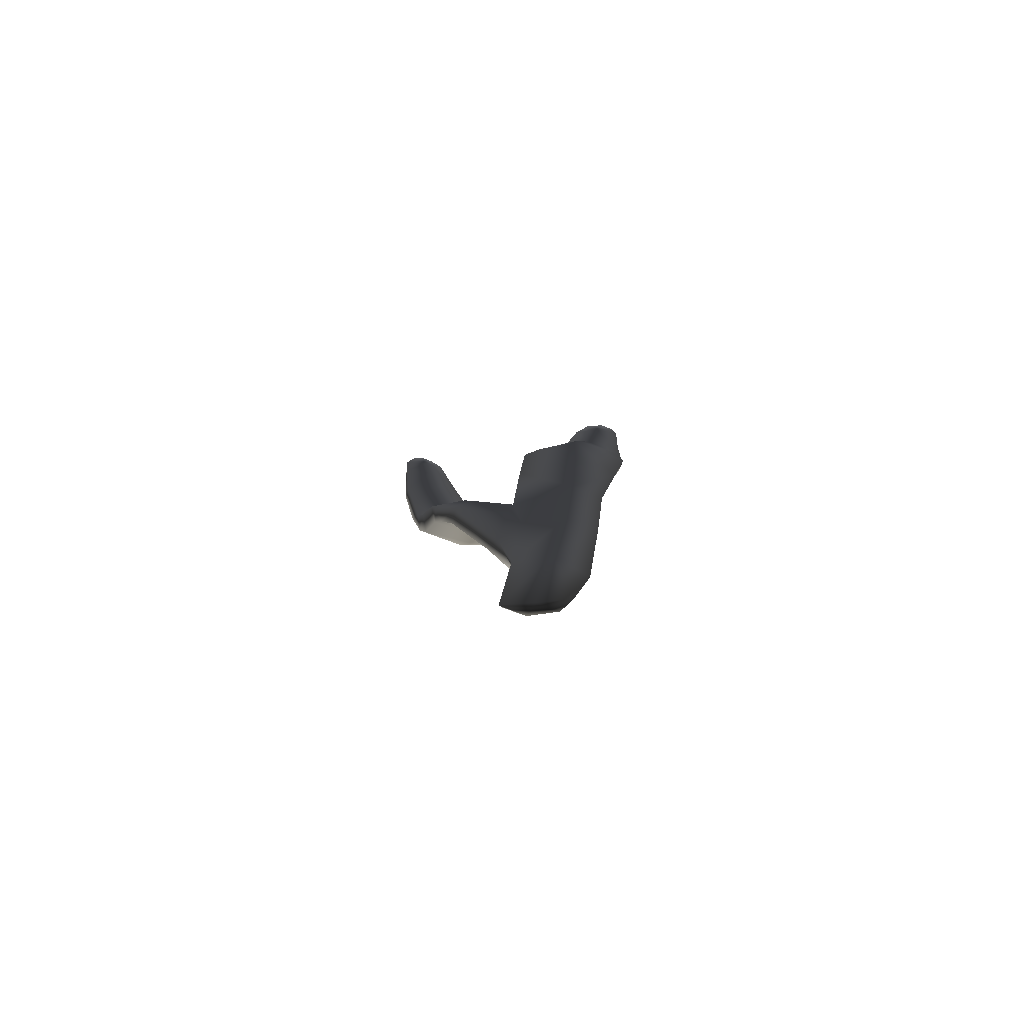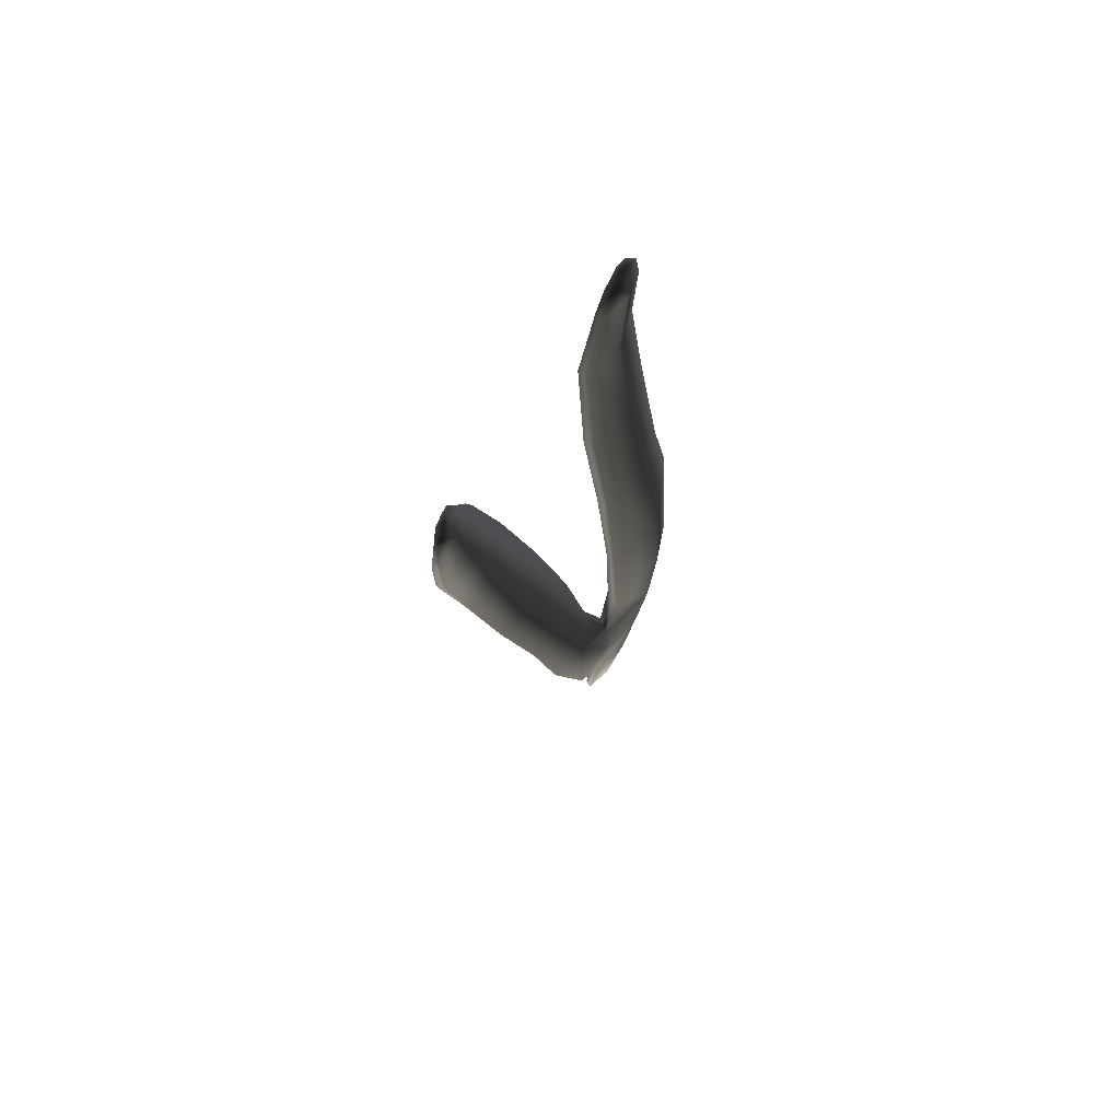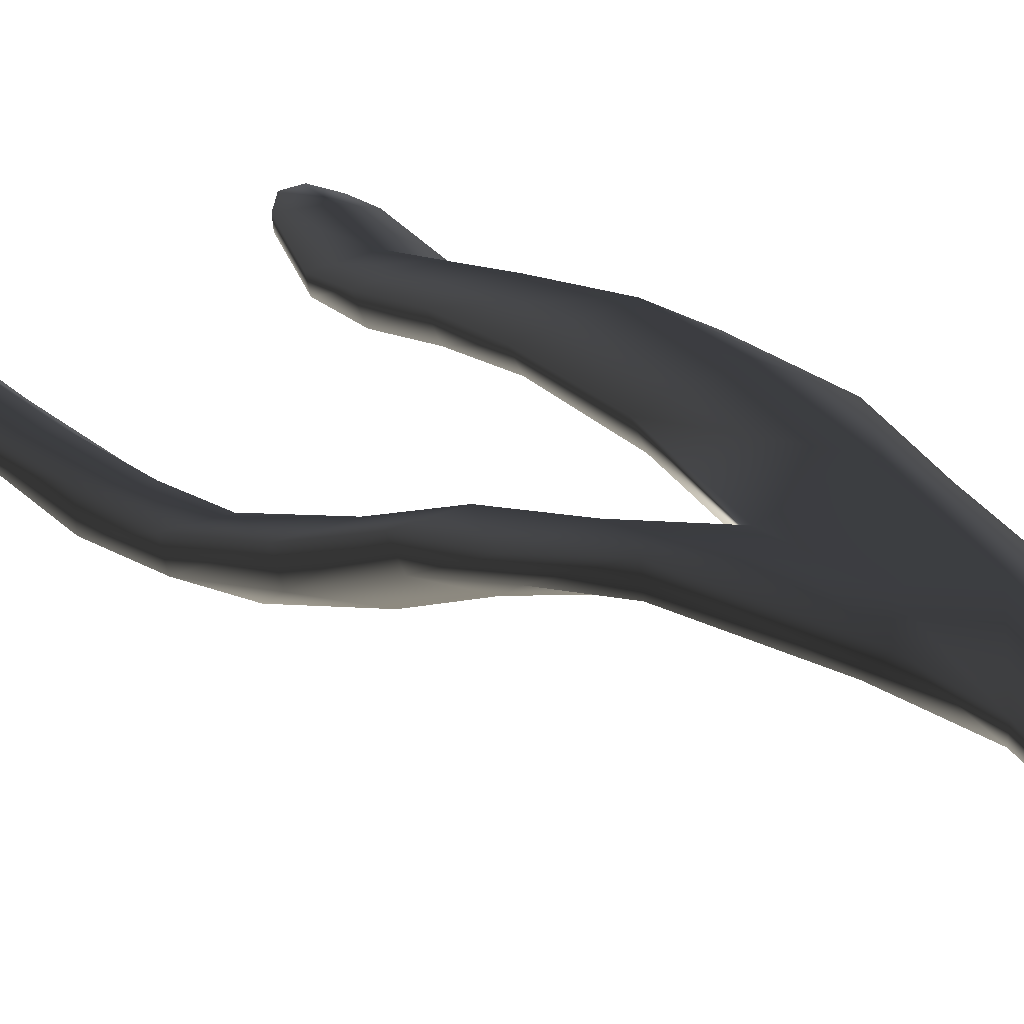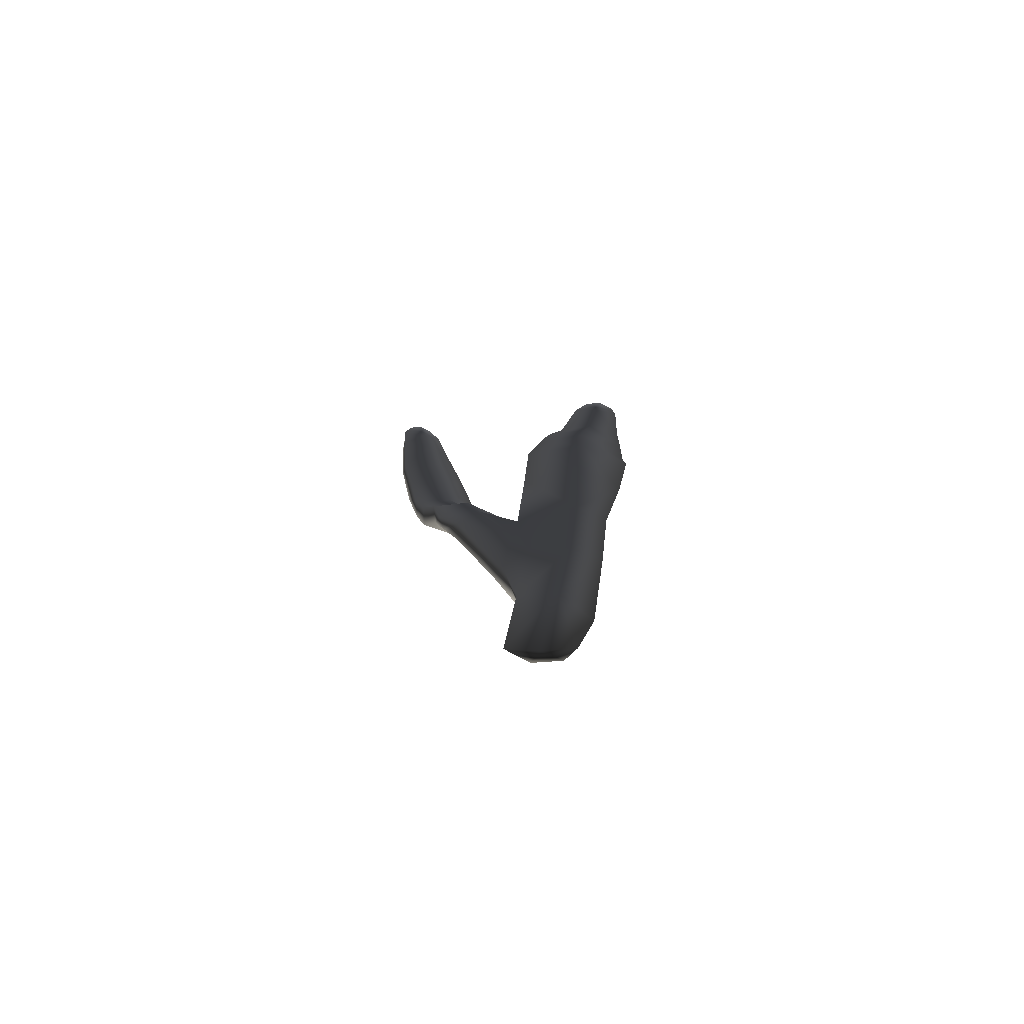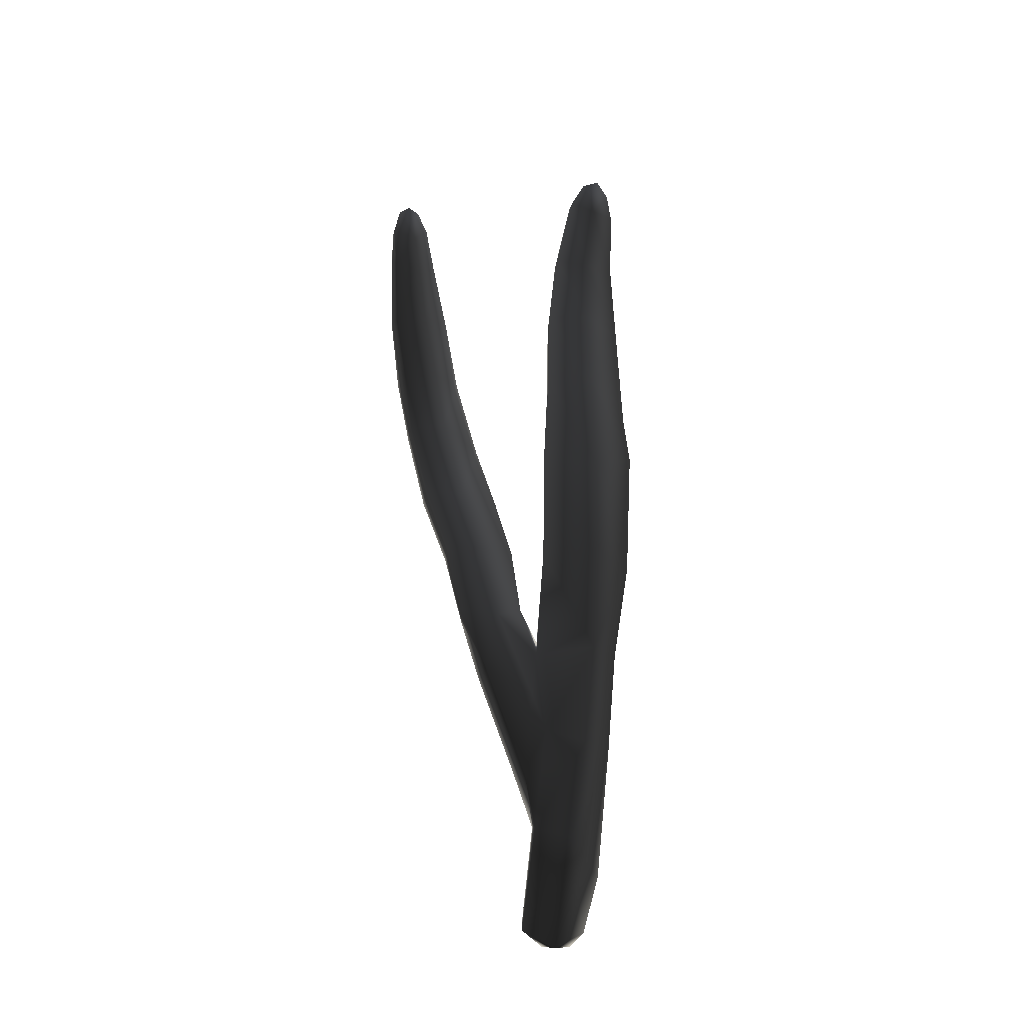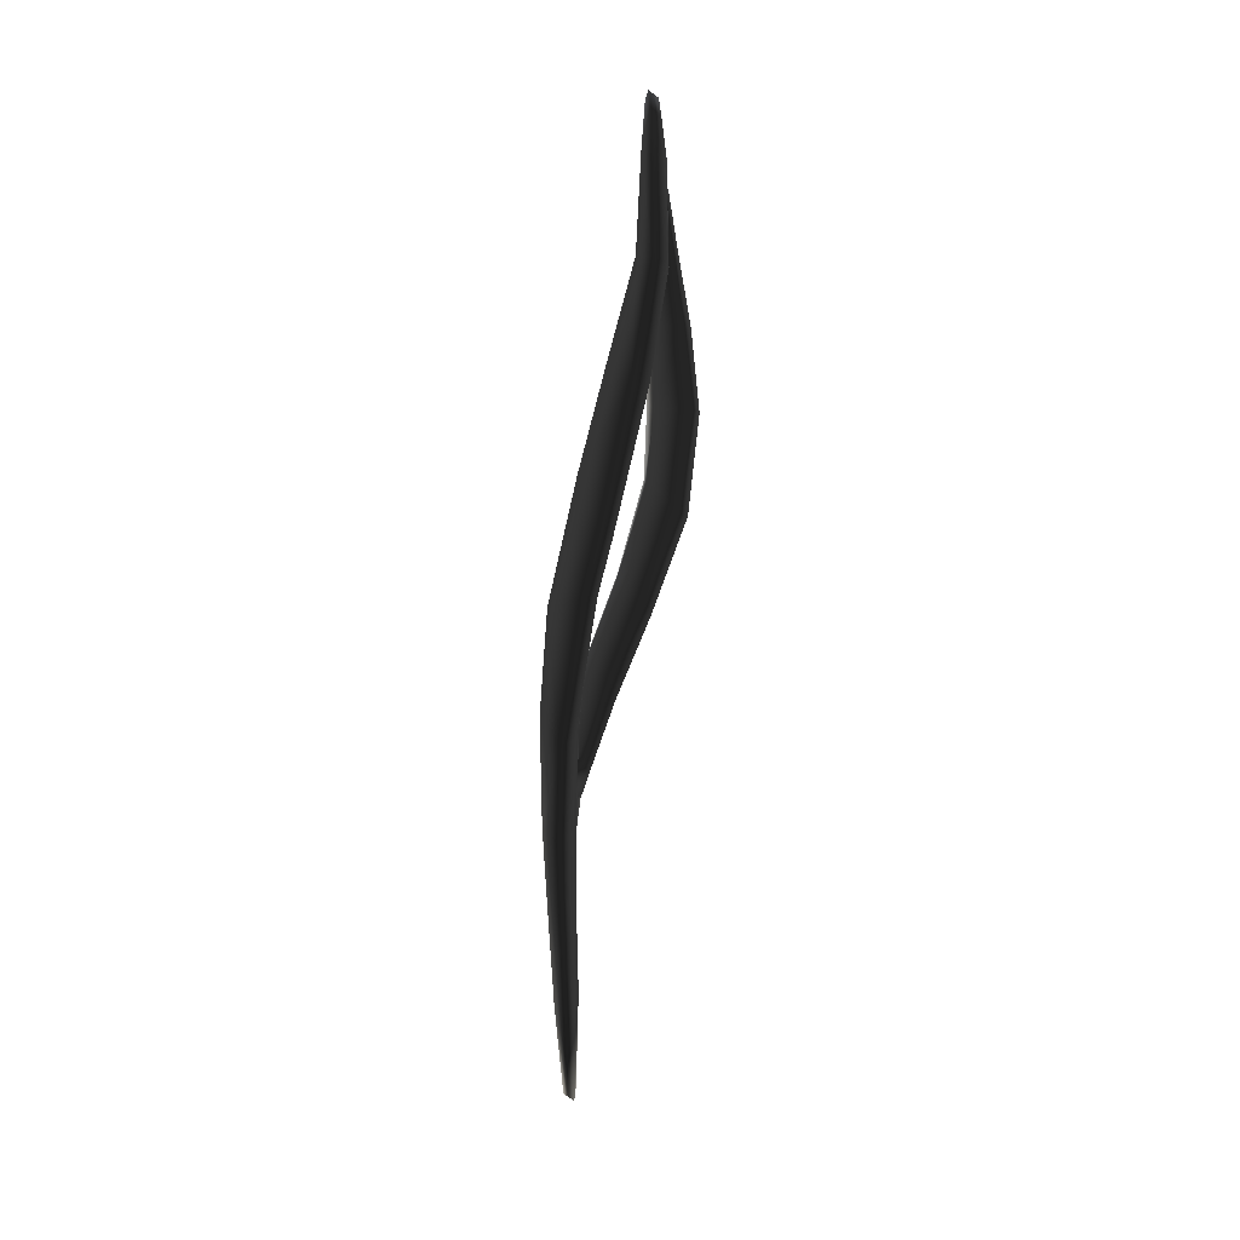
<metadata>
{"format":"obj","ext":"obj","renderer":"f3d","projection":"perspective","resolution":1024,"background":"white","views":[{"elev":-74.5,"azim":3.3,"up":"+Y"},{"elev":75.1,"azim":-54.5,"up":"+Y"},{"elev":21.0,"azim":-25.3,"up":"+Z"},{"elev":-69.8,"azim":-1.0,"up":"+Y"},{"elev":-26.1,"azim":-20.2,"up":"+Y"},{"elev":21.0,"azim":88.8,"up":"+Y"}]}
</metadata>
<code>
g default
v 7.201 1.489 -26.57
v 6.582 1.796 -26.68
v 6.809 3.816 -26.55
v 7.533 3.65 -26.42
v 8.17 2.963 -26.65
v 7.849 1.85 -26.66
v 7.832 5.645 -26.33
v 8.441 5.655 -26.57
v 7.013 5.817 -26.42
v 6.839 7.443 -26.49
v 8.026 7.695 -26.24
v 8.611 7.685 -26.52
v 8.168 9.972 -26.23
v 8.986 9.741 -26.59
v 6.987 9.688 -26.42
v 7.096 12.07 -26.62
v 8.255 12.06 -26.39
v 9.32 12.66 -27.01
v 8.365 14.49 -26.93
v 9.317 13.81 -27.29
v 7.415 14.34 -27.06
v 7.634 16.4 -27.55
v 8.551 16.55 -27.44
v 9.424 16.4 -27.81
v 8.762 18.32 -27.9
v 9.472 18.41 -28.13
v 8.044 18.41 -28.04
v 8.465 20.19 -28.05
v 9.017 20 -27.97
v 9.512 20.01 -28.1
v 9.159 21 -28.07
v 9.432 20.66 -28.12
v 8.776 20.77 -28.04
v 8 3.865 -26.81
v 7.606 1.584 -26.78
v 8.339 5.692 -26.77
v 8.443 7.78 -26.77
v 8.777 9.76 -26.84
v 9.179 12.6 -27.26
v 9.185 13.66 -27.52
v 9.259 16.29 -28.11
v 9.357 18.39 -28.38
v 9.472 20.06 -28.3
v 9.337 20.6 -28.28
v 9.053 20.86 -28.24
v 8.737 20.7 -28.21
v 8.458 20.12 -28.22
v 8.072 18.33 -28.26
v 7.699 16.19 -27.85
v 7.459 14.11 -27.32
v 7.189 11.96 -26.86
v 7.117 9.65 -26.73
v 6.939 7.805 -26.74
v 7.869 7.566 -26.86
v 8.046 9.723 -26.93
v 8.226 11.98 -27.15
v 8.246 13.31 -27.46
v 8.453 16.03 -28.09
v 8.718 18.12 -28.44
v 8.936 19.92 -28.38
v 6.556 4.91 -26.44
v 6.716 6.537 -26.41
v 6.046 8.263 -26.59
v 5.709 6.967 -26.37
v 6.658 8.572 -26.93
v 5.255 8.317 -26.75
v 5.074 9.9 -27.1
v 5.787 9.916 -27.01
v 6.654 10.1 -27.46
v 5.563 11.47 -27.61
v 6.526 11.57 -28.15
v 4.78 11.43 -27.68
v 4.536 13.2 -28.18
v 5.312 13.46 -28.23
v 6.273 13.15 -28.76
v 5.146 14.75 -28.36
v 5.854 14.96 -29
v 4.364 14.65 -28.24
v 4.147 15.99 -28.25
v 4.847 16.2 -28.32
v 5.497 16.45 -28.82
v 4.658 17.45 -28.26
v 5.112 17.8 -28.63
v 4.051 17.49 -28.16
v 3.984 18.39 -28.19
v 4.508 18.31 -28.22
v 4.851 18.71 -28.45
v 4.351 19.16 -28.26
v 4.607 19.13 -28.38
v 4.115 18.94 -28.22
v 3.995 18.34 -28.29
v 4.148 18.91 -28.32
v 3.993 17.47 -28.36
v 4.079 15.95 -28.46
v 4.322 14.46 -28.62
v 4.57 13.04 -28.5
v 4.821 11.25 -28.03
v 5.135 9.665 -27.38
v 5.353 8.133 -26.94
v 5.643 6.779 -26.62
v 6.363 5.001 -26.66
v 6.846 3.891 -26.8
v 6.628 2.015 -26.8
v 7.041 1.554 -26.82
v 7.479 3.906 -26.88
v 7.698 5.76 -26.86
v 6.816 6.466 -26.8
v 6.278 7.428 -26.95
v 6.147 8.246 -27.19
v 5.913 9.699 -27.69
v 5.733 11.19 -28.31
v 5.478 13.31 -29
v 5.083 15.06 -29.05
v 4.747 16.23 -28.88
v 4.528 17.63 -28.68
v 4.456 18.46 -28.56
v 4.418 19.18 -28.39
v 4.595 19.03 -28.49
v 4.821 18.61 -28.6
v 4.998 17.71 -28.75
v 5.374 16.3 -29
v 5.709 14.84 -29.15
v 6.151 13.02 -28.93
v 6.404 11.18 -28.26
v 6.563 9.584 -27.61
v 6.775 8.163 -27.1
g seaweed5 group2 kelp foliage
f 1 2 4
f 4 2 3
f 1 4 6
f 6 4 5
f 7 8 4
f 4 8 5
f 4 3 7
f 7 3 9
f 7 9 11
f 11 9 10
f 7 11 8
f 8 11 12
f 13 14 11
f 11 14 12
f 10 15 11
f 11 15 13
f 15 16 13
f 13 16 17
f 13 17 14
f 14 17 18
f 17 19 18
f 18 19 20
f 16 21 17
f 17 21 19
f 21 22 19
f 19 22 23
f 23 24 19
f 19 24 20
f 23 25 24
f 24 25 26
f 22 27 23
f 23 27 25
f 27 28 25
f 25 28 29
f 25 29 26
f 26 29 30
f 31 32 29
f 29 32 30
f 28 33 29
f 29 33 31
f 34 35 5
f 5 35 6
f 5 8 34
f 34 8 36
f 8 12 36
f 36 12 37
f 12 14 37
f 37 14 38
f 14 18 38
f 38 18 39
f 18 20 39
f 39 20 40
f 24 41 20
f 20 41 40
f 24 26 41
f 41 26 42
f 26 30 42
f 42 30 43
f 30 32 43
f 43 32 44
f 32 31 44
f 44 31 45
f 31 33 45
f 45 33 46
f 33 28 46
f 46 28 47
f 28 27 47
f 47 27 48
f 27 22 48
f 48 22 49
f 22 21 49
f 49 21 50
f 21 16 50
f 50 16 51
f 16 15 51
f 51 15 52
f 10 53 15
f 15 53 52
f 52 53 55
f 55 53 54
f 54 37 55
f 55 37 38
f 39 56 38
f 38 56 55
f 56 51 55
f 55 51 52
f 40 57 39
f 39 57 56
f 56 57 51
f 51 57 50
f 41 58 40
f 40 58 57
f 57 58 50
f 50 58 49
f 49 58 48
f 48 58 59
f 58 41 59
f 59 41 42
f 43 60 42
f 42 60 59
f 59 60 48
f 48 60 47
f 47 60 46
f 46 60 45
f 43 44 60
f 60 44 45
f 3 61 9
f 9 61 62
f 61 64 62
f 9 62 10
f 62 63 10
f 10 63 65
f 62 64 63
f 63 64 66
f 63 66 68
f 68 66 67
f 63 68 65
f 65 68 69
f 68 70 69
f 69 70 71
f 68 67 70
f 70 67 72
f 70 72 74
f 74 72 73
f 74 75 70
f 70 75 71
f 76 77 74
f 74 77 75
f 74 73 76
f 76 73 78
f 76 78 80
f 80 78 79
f 80 81 76
f 76 81 77
f 82 83 80
f 80 83 81
f 80 79 82
f 82 79 84
f 82 84 86
f 86 84 85
f 82 86 83
f 83 86 87
f 88 89 86
f 86 89 87
f 85 90 86
f 86 90 88
f 91 92 85
f 85 92 90
f 85 84 91
f 91 84 93
f 84 79 93
f 93 79 94
f 79 78 94
f 94 78 95
f 78 73 95
f 95 73 96
f 73 72 96
f 96 72 97
f 72 67 97
f 97 67 98
f 67 66 98
f 98 66 99
f 66 64 99
f 99 64 100
f 61 101 64
f 64 101 100
f 3 102 61
f 61 102 101
f 2 103 3
f 3 103 102
f 102 103 105
f 105 103 104
f 104 35 105
f 105 35 34
f 36 106 34
f 34 106 105
f 37 54 36
f 36 54 106
f 102 105 101
f 101 105 106
f 101 106 107
f 107 106 54
f 54 53 107
f 101 107 100
f 100 107 108
f 100 108 99
f 99 108 109
f 109 110 99
f 99 110 98
f 110 111 98
f 98 111 97
f 111 112 97
f 97 112 96
f 112 113 96
f 96 113 95
f 113 114 95
f 95 114 94
f 114 115 94
f 94 115 93
f 115 116 93
f 93 116 91
f 91 116 92
f 92 116 117
f 117 88 92
f 92 88 90
f 88 117 89
f 89 117 118
f 89 118 87
f 87 118 119
f 87 119 83
f 83 119 120
f 83 120 81
f 81 120 121
f 81 121 77
f 77 121 122
f 77 122 75
f 75 122 123
f 75 123 71
f 71 123 124
f 71 124 69
f 69 124 125
f 69 125 65
f 65 125 126
f 126 53 65
f 65 53 10
f 107 53 108
f 108 53 126
f 108 126 109
f 126 125 109
f 109 125 110
f 125 124 110
f 110 124 111
f 124 123 111
f 111 123 112
f 123 122 112
f 112 122 113
f 122 121 113
f 113 121 114
f 121 120 114
f 114 120 115
f 120 119 115
f 115 119 116
f 119 118 116
f 116 118 117
f 6 35 1
f 1 35 104
f 103 2 104
f 104 2 1

</code>
